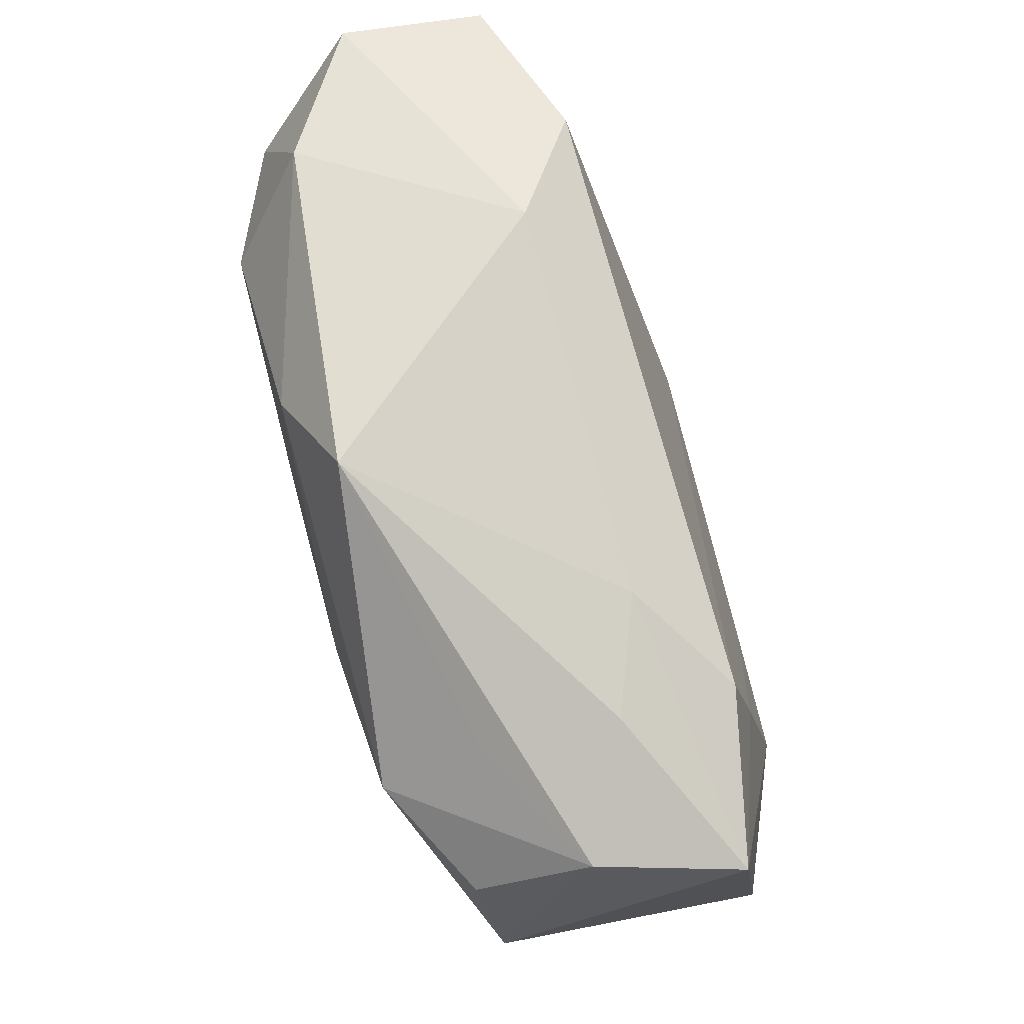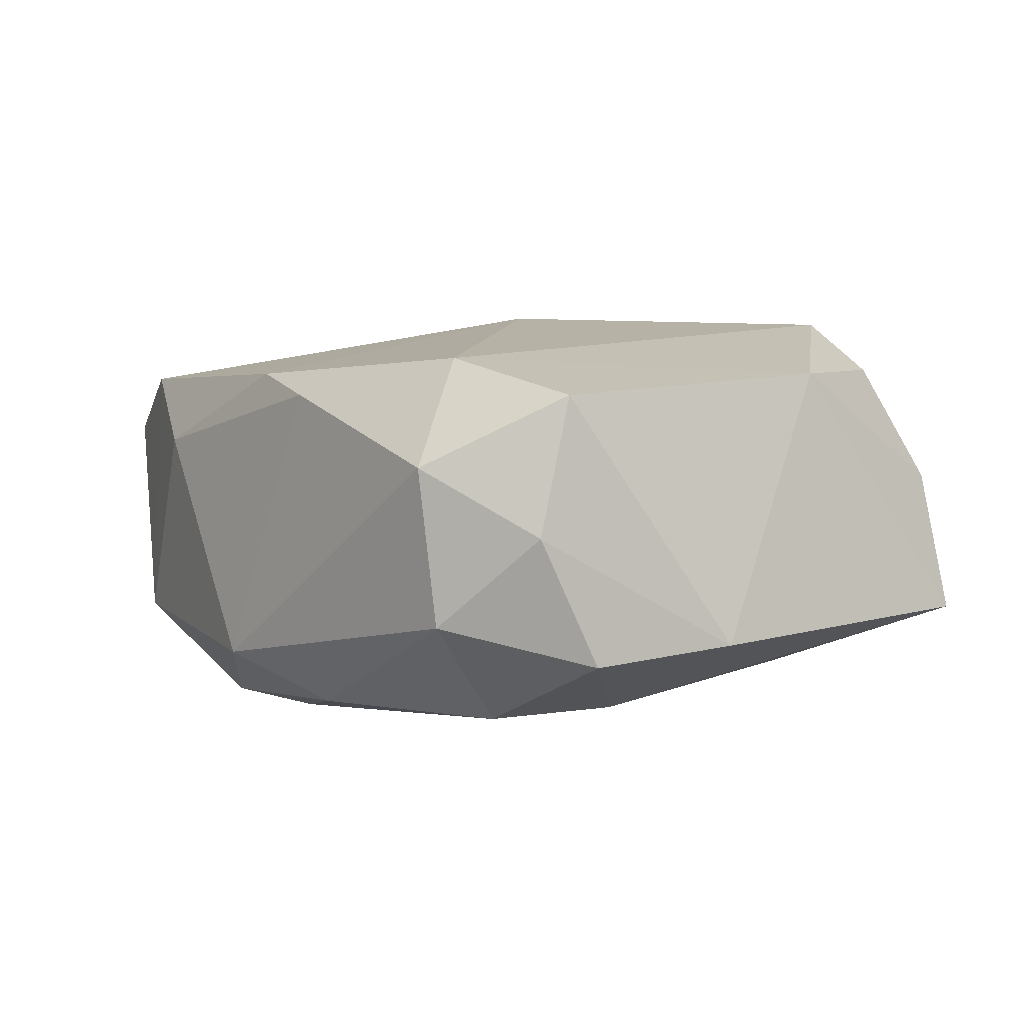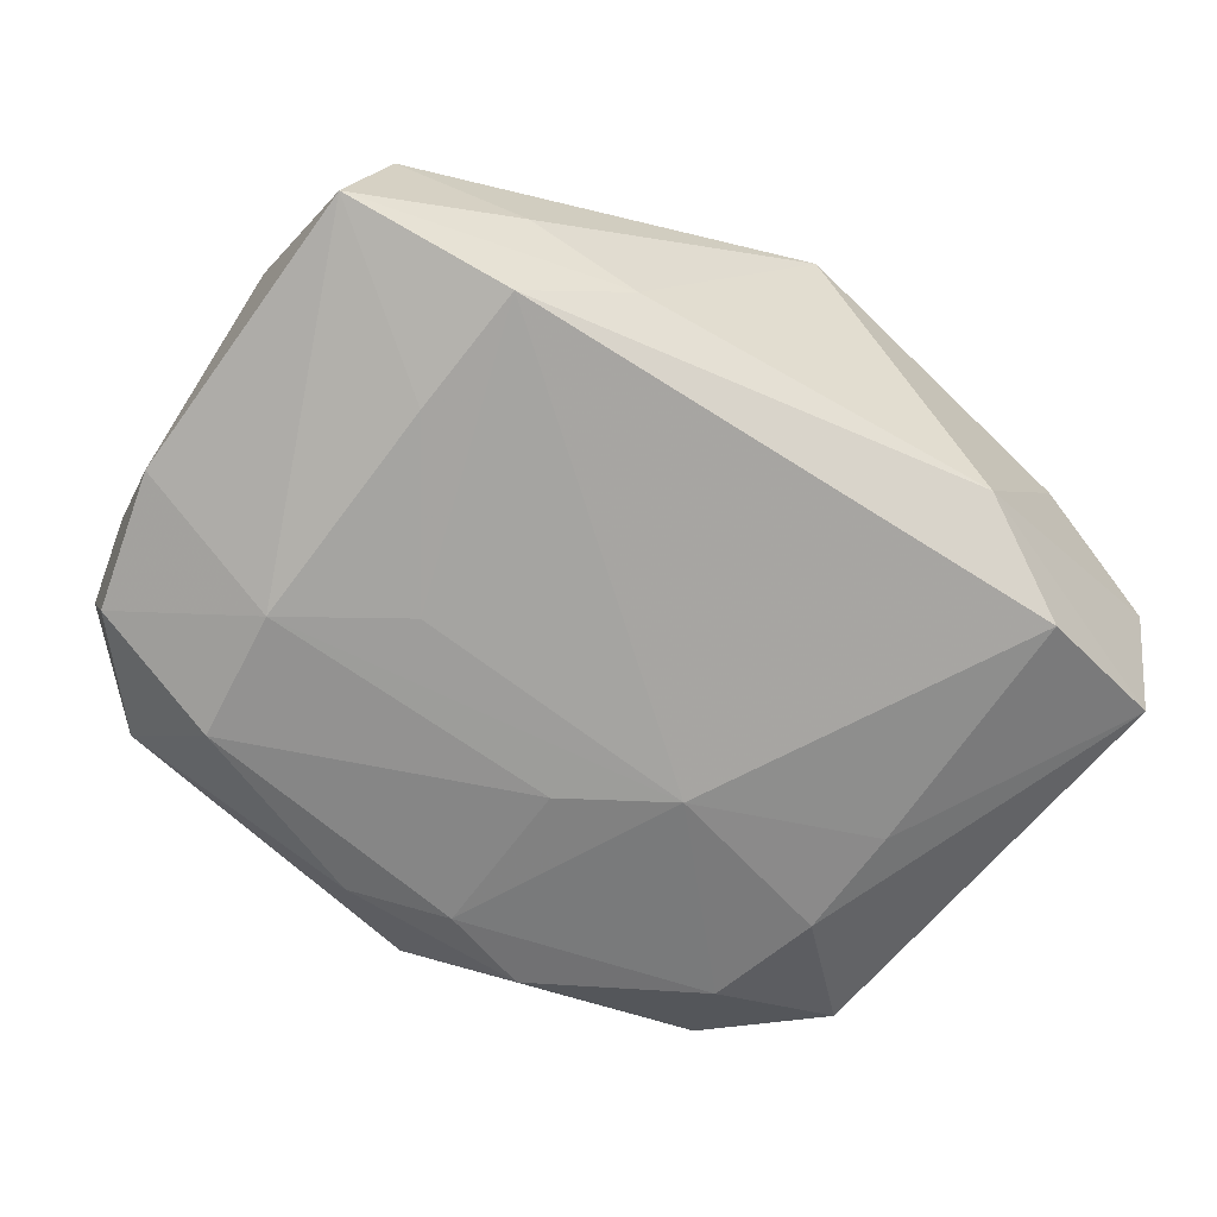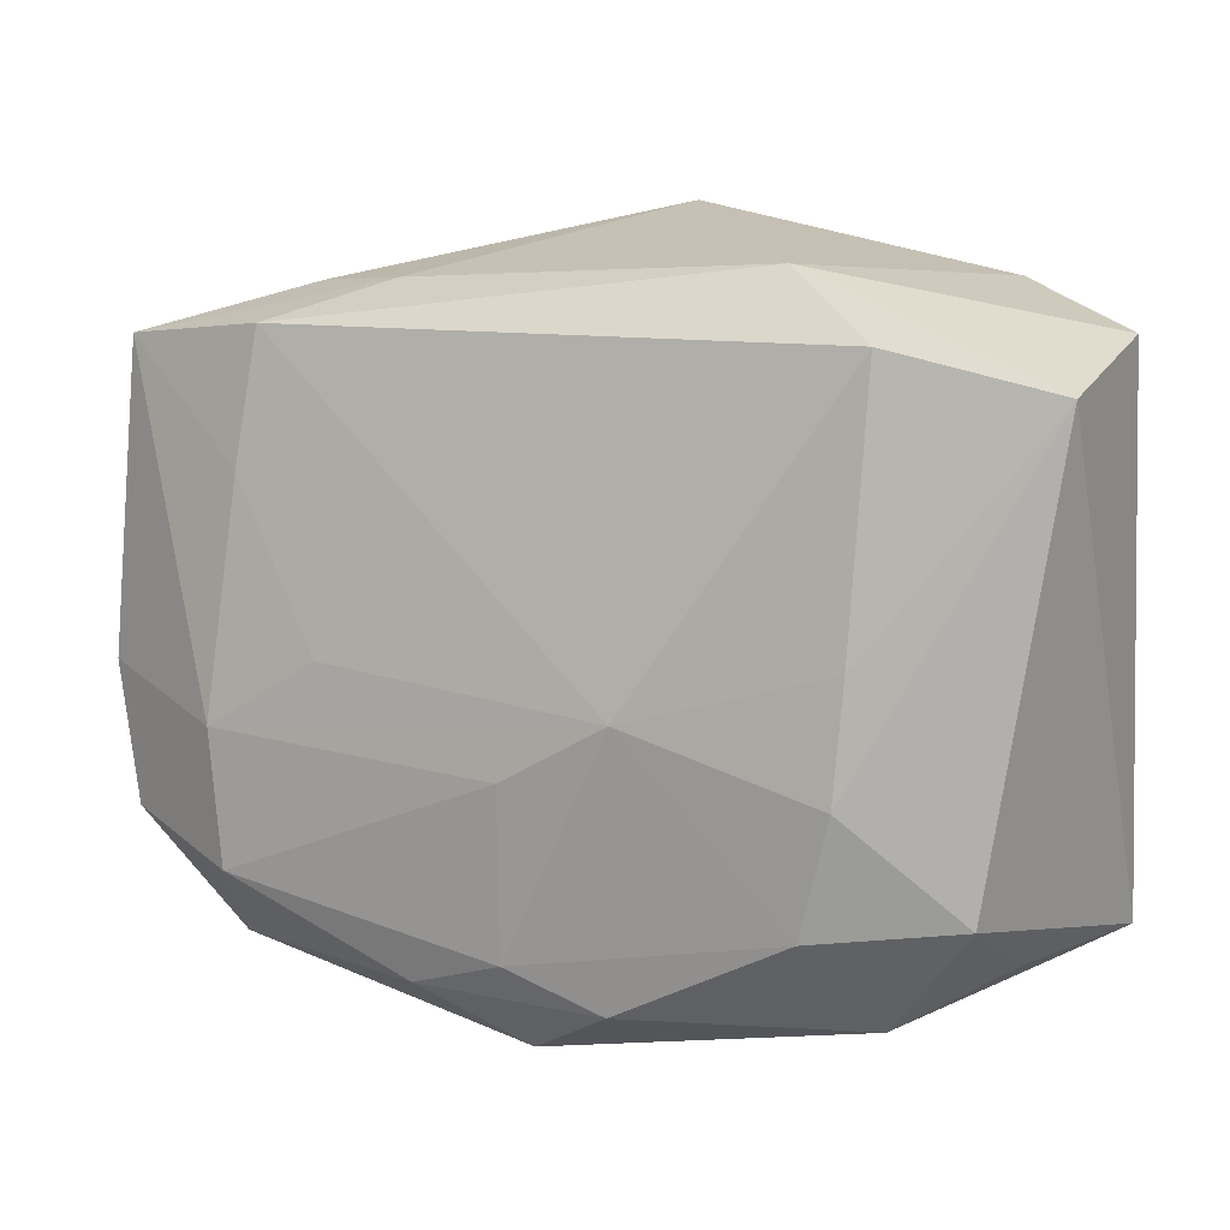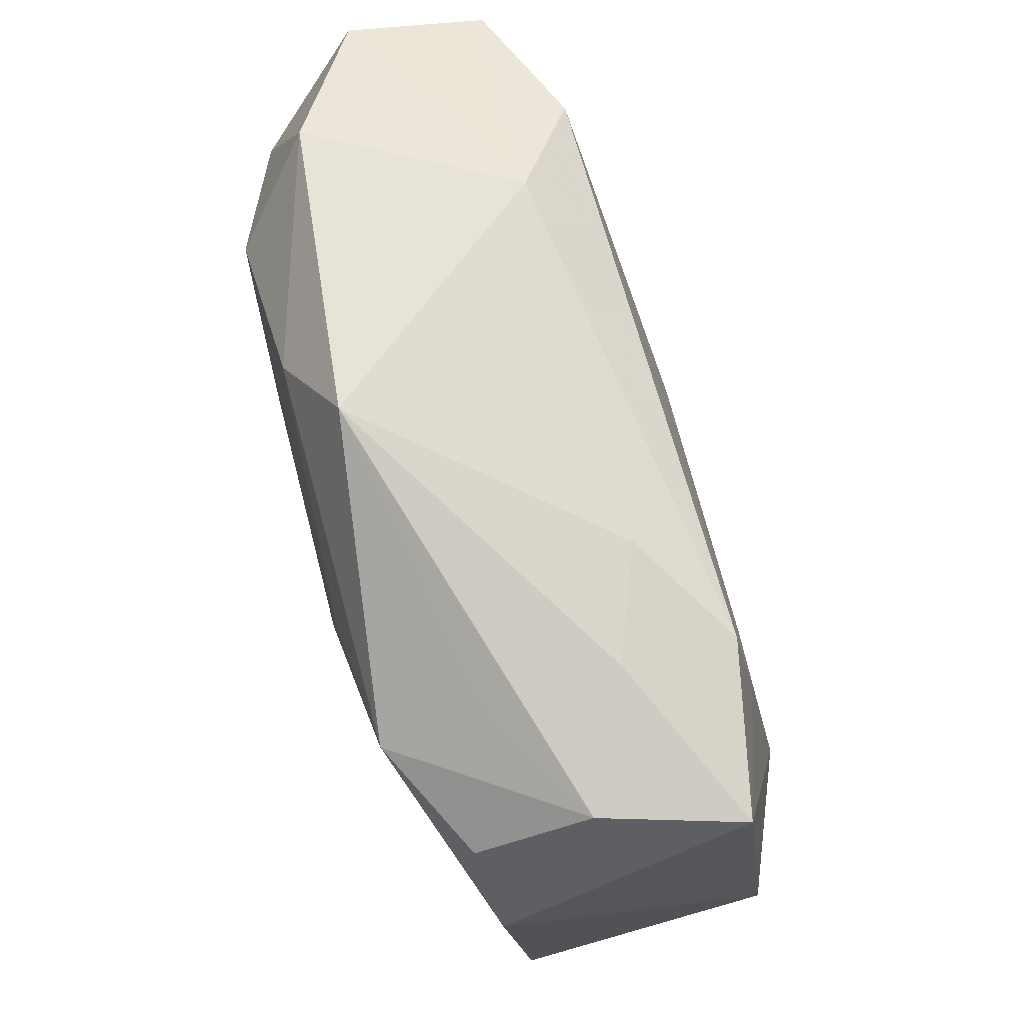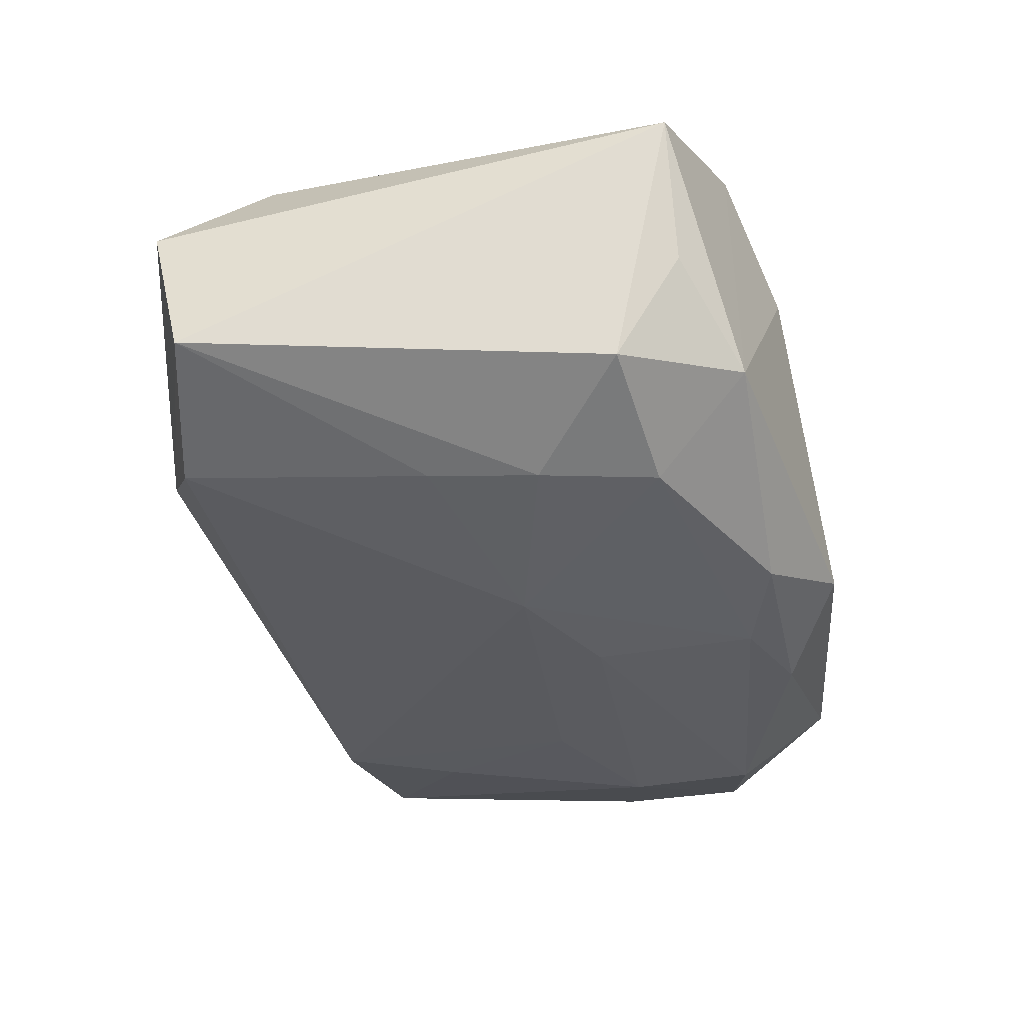
<metadata>
{"format":"obj","ext":"obj","renderer":"f3d","projection":"perspective","resolution":1024,"background":"white","views":[{"elev":75.2,"azim":74.9,"up":"+Y"},{"elev":-1.9,"azim":54.7,"up":"+Z"},{"elev":-62.9,"azim":144.7,"up":"+Z"},{"elev":13.7,"azim":-151.0,"up":"+Y"},{"elev":67.1,"azim":75.0,"up":"+Y"},{"elev":-36.7,"azim":-78.4,"up":"+Z"}]}
</metadata>
<code>
v 0.01599 -0.01442 0.007367
v -3.574e-05 -0.014 -0.01197
v 0.02513 0.01366 -0.006058
v -0.01469 -0.01076 -0.01049
v 0.01072 -0.0006512 -0.01123
v -0.02216 -0.01328 -0.00154
v 0.01606 0.01498 0.00551
v 0.01601 -0.01191 -0.01206
v 0.01591 0.01184 0.01105
v -0.01468 0.01183 0.0115
v 0.01631 0.01639 -0.001607
v 0.02323 -0.01394 -0.002476
v -0.01778 0.01759 0.007121
v 4.1e-07 -0.004969 -0.01209
v -0.008555 0.005258 0.01164
v -0.02214 -0.00971 -0.007778
v 0.02215 0.01004 0.007666
v -0.0107 -0.003865 0.01103
v -0.01693 -0.0158 0.008789
v 0.003841 -0.001459 0.0117
v -0.02158 0.01037 0.008626
v -0.01605 0.005115 0.01138
v 3.73e-06 -0.01925 -0.008735
v -0.001855 0.009049 0.0117
v 0.007876 0.01054 0.01167
v 0.0248 0.003317 0.006838
v 0.01645 0.007845 -0.009368
v 0.005449 -0.01793 0.005972
v 0.02387 -0.01258 0.004889
v -0.01754 -0.008041 0.01036
v 0.01701 -0.004699 -0.01163
v 0.02545 -0.003104 -0.008015
v -0.005336 -0.01585 -0.01118
v 0.01832 -0.01706 -0.007067
v -0.01653 0.01595 -0.007791
v -0.0107 0.01884 -0.00389
v -0.01644 0.001824 -0.009748
v -0.004639 0.01603 0.01116
v -0.01624 -0.004346 -0.0105
v 0.0005116 0.02026 0.009008
v -0.02487 0.01582 0.002773
v -0.02487 0.01396 -0.005137
v -0.02487 -0.01325 0.006183
v -0.005778 -0.001466 -0.01177
v 0.02292 0.01398 0.001621
v 0.01857 -0.01837 0.001209
v 0.01022 0.01709 -0.003919
v -0.01054 -0.01793 0.00431
v 0.01594 0.01495 -0.007963
v 0.000325 -0.0173 0.007632
v -0.01726 -0.01601 -0.006037
v 0.005302 -0.01598 -0.01145
v 0.02346 -0.01046 -0.009105
f 45 9 17
f 34 46 23
f 23 46 28
f 20 9 25
f 40 9 7
f 7 45 40
f 9 45 7
f 35 49 44
f 36 49 35
f 36 13 40
f 40 45 11
f 42 36 35
f 10 13 21
f 17 9 26
f 26 45 17
f 26 29 32
f 1 28 46
f 46 29 1
f 1 9 20
f 1 26 9
f 29 26 1
f 46 34 12
f 12 29 46
f 32 29 12
f 31 8 14
f 14 44 31
f 14 8 2
f 2 44 14
f 2 33 4
f 4 44 2
f 52 34 23
f 52 8 34
f 52 2 8
f 23 33 52
f 33 2 52
f 39 44 4
f 4 16 39
f 16 42 39
f 43 42 16
f 47 36 40
f 40 11 47
f 49 36 47
f 38 10 25
f 38 9 40
f 38 25 9
f 40 13 38
f 13 10 38
f 20 25 24
f 25 10 24
f 45 26 3
f 3 26 32
f 3 11 45
f 49 47 3
f 3 47 11
f 32 31 3
f 28 1 50
f 50 1 20
f 32 12 53
f 53 12 34
f 34 8 53
f 53 31 32
f 8 31 53
f 5 44 49
f 5 31 44
f 35 44 37
f 44 39 37
f 37 42 35
f 37 39 42
f 21 43 30
f 20 18 30
f 41 43 21
f 42 43 41
f 21 13 41
f 13 36 41
f 36 42 41
f 51 33 23
f 4 33 51
f 51 16 4
f 20 24 15
f 15 24 10
f 43 51 19
f 19 30 43
f 19 50 20
f 20 30 19
f 27 5 49
f 31 5 27
f 49 3 27
f 27 3 31
f 6 43 16
f 16 51 6
f 6 51 43
f 22 18 20
f 20 15 22
f 22 30 18
f 22 15 10
f 22 10 21
f 21 30 22
f 50 19 48
f 28 50 48
f 23 28 48
f 48 51 23
f 48 19 51

</code>
